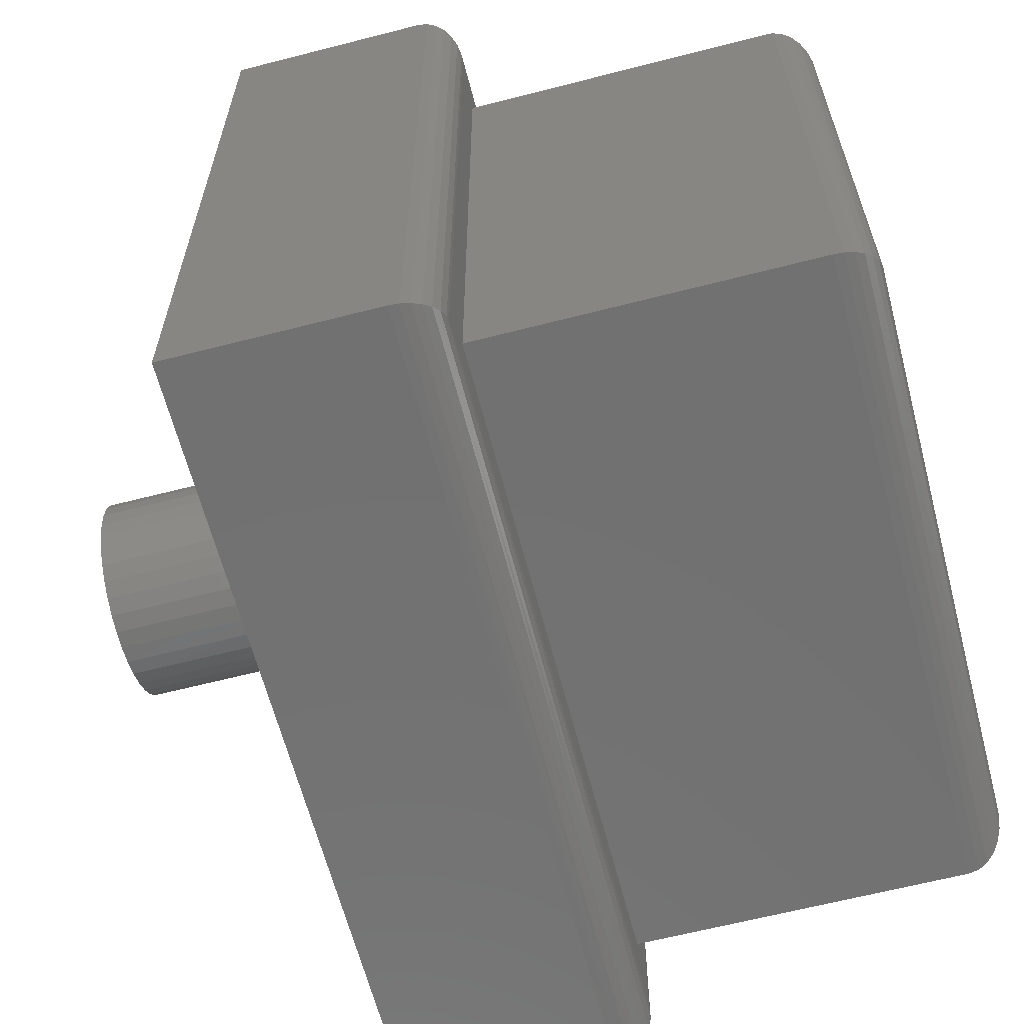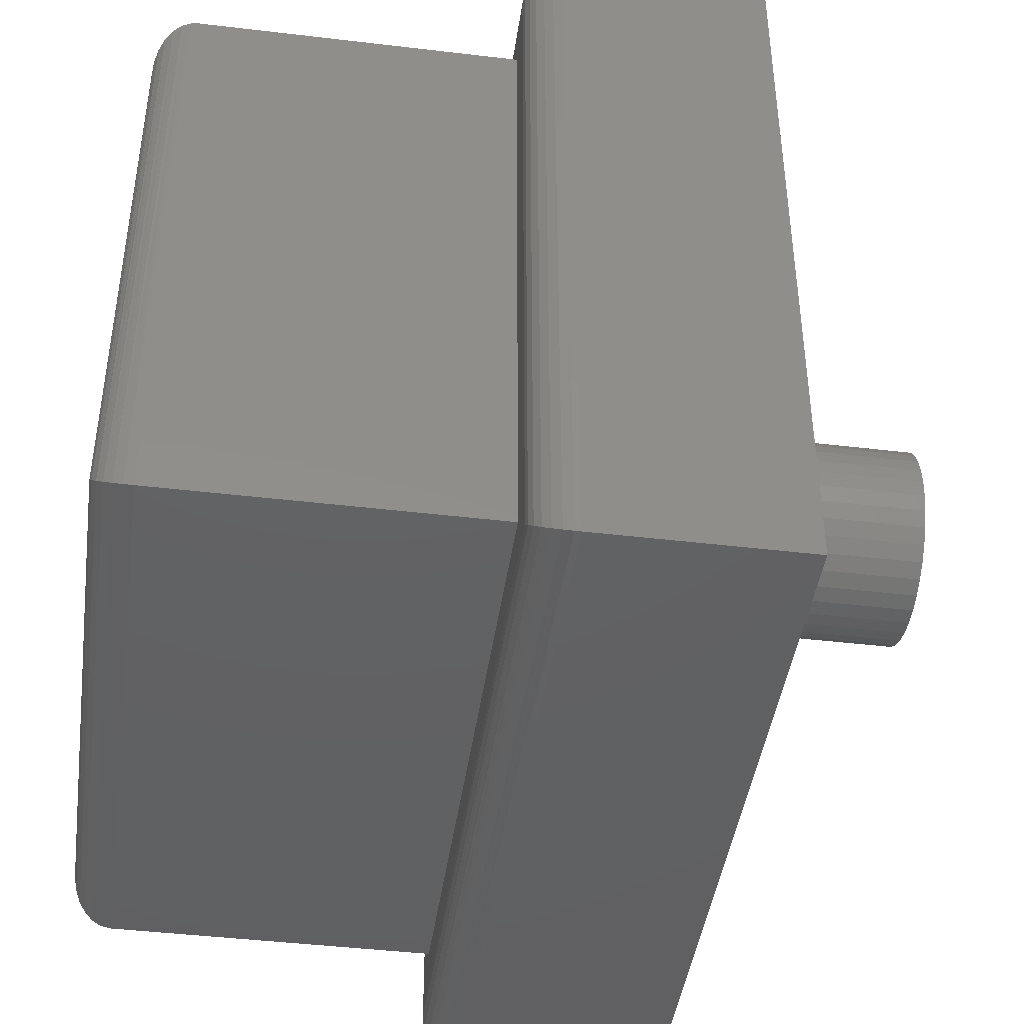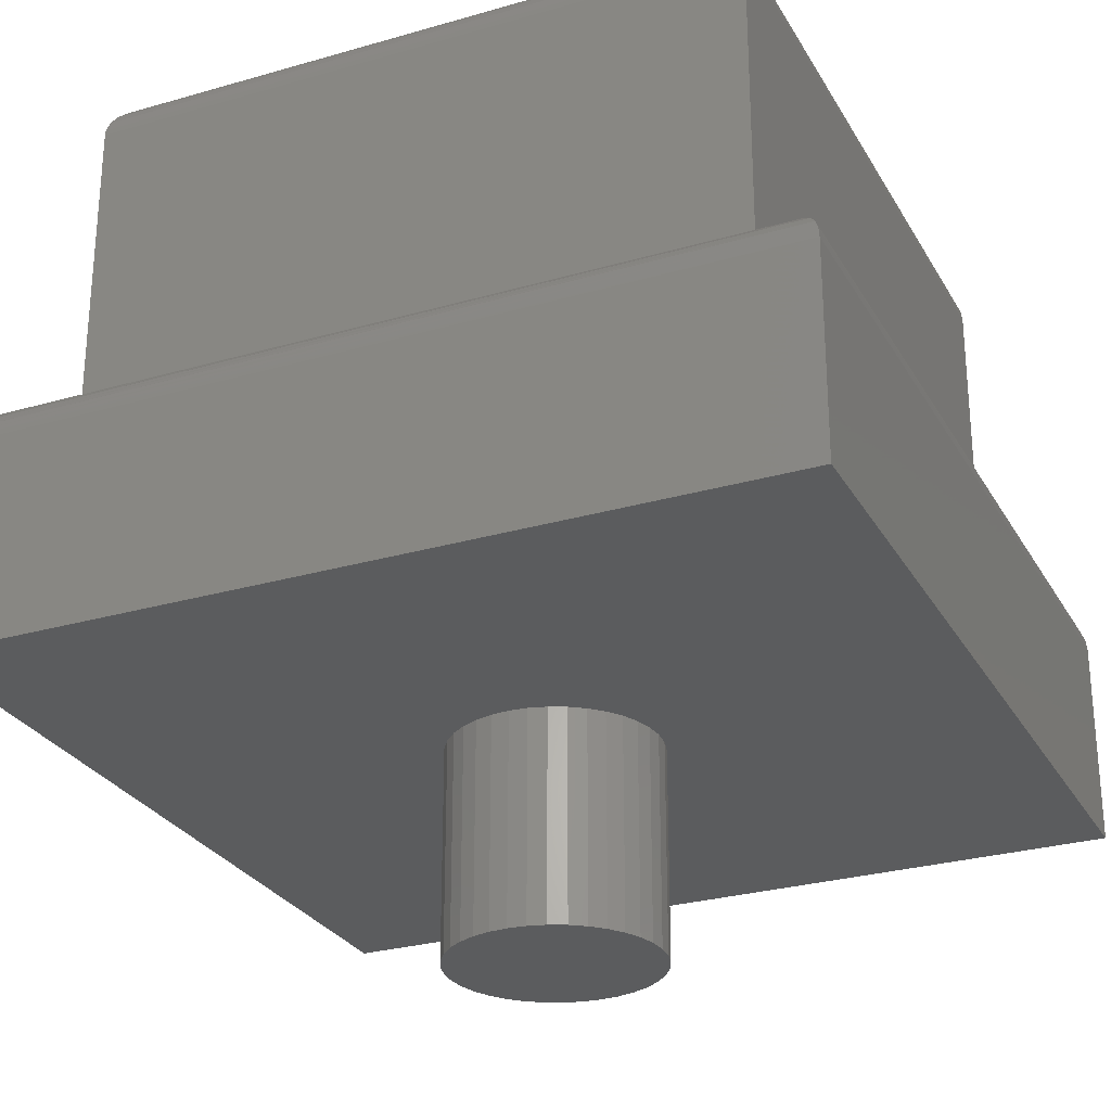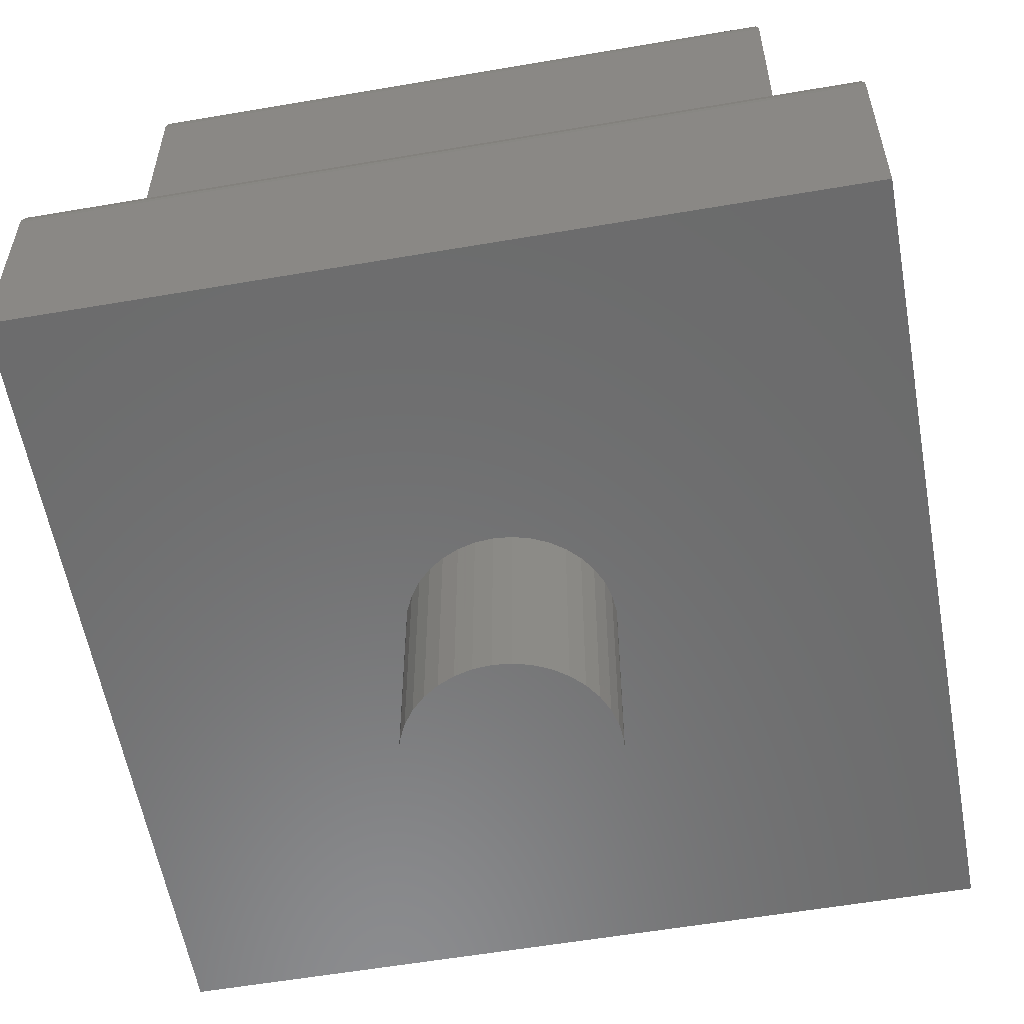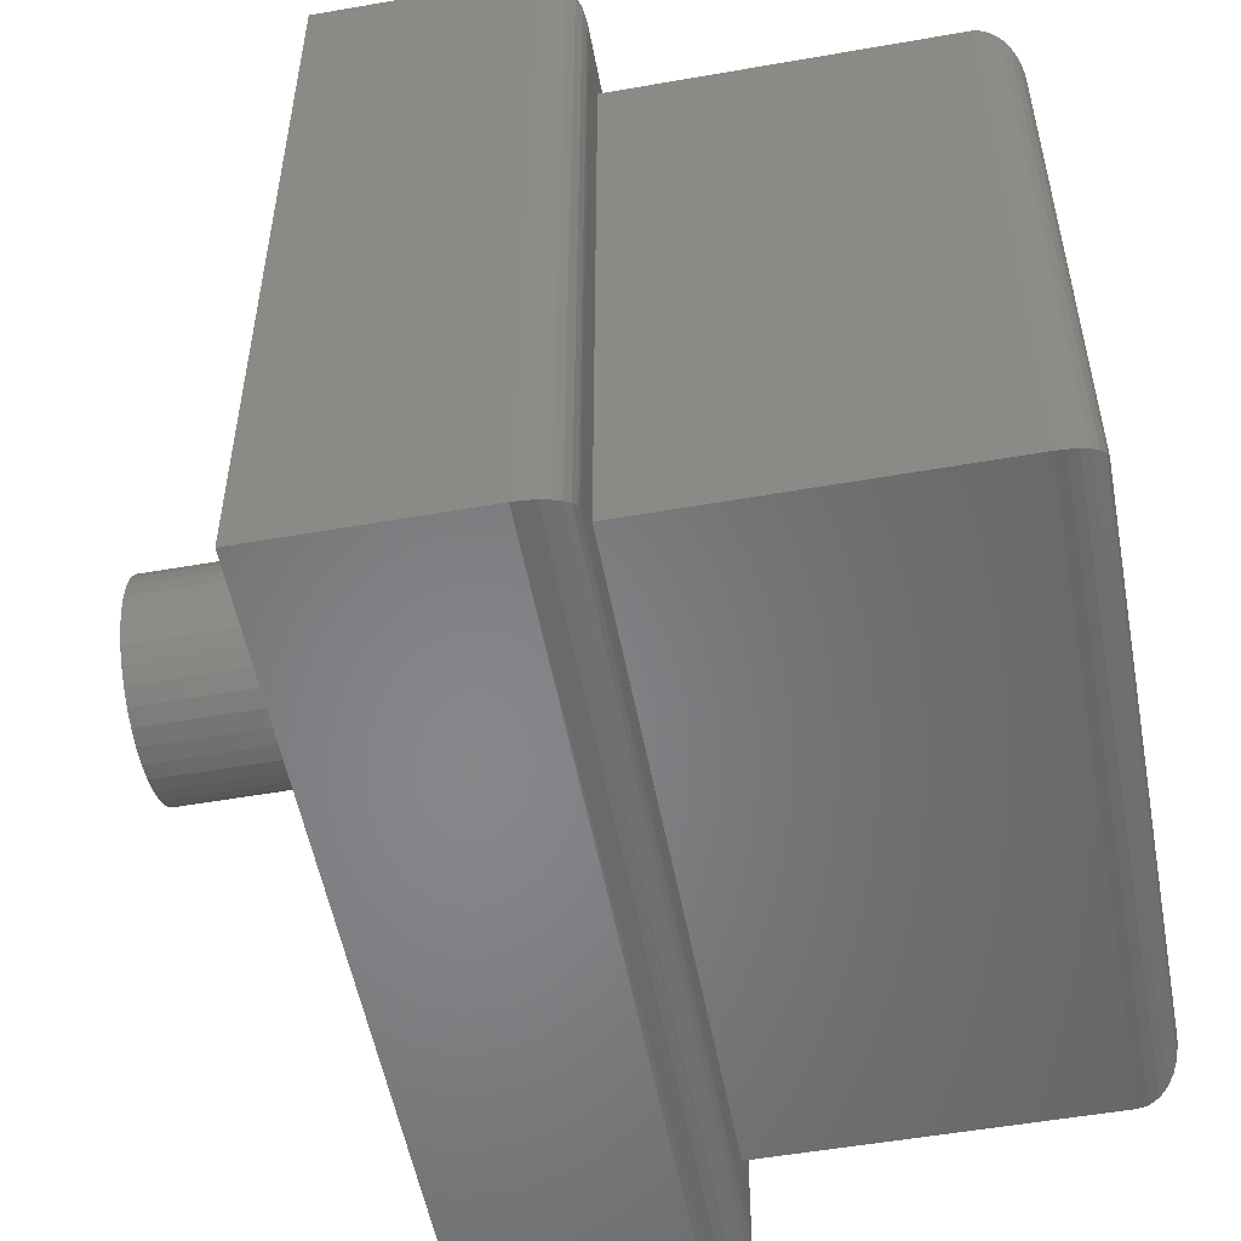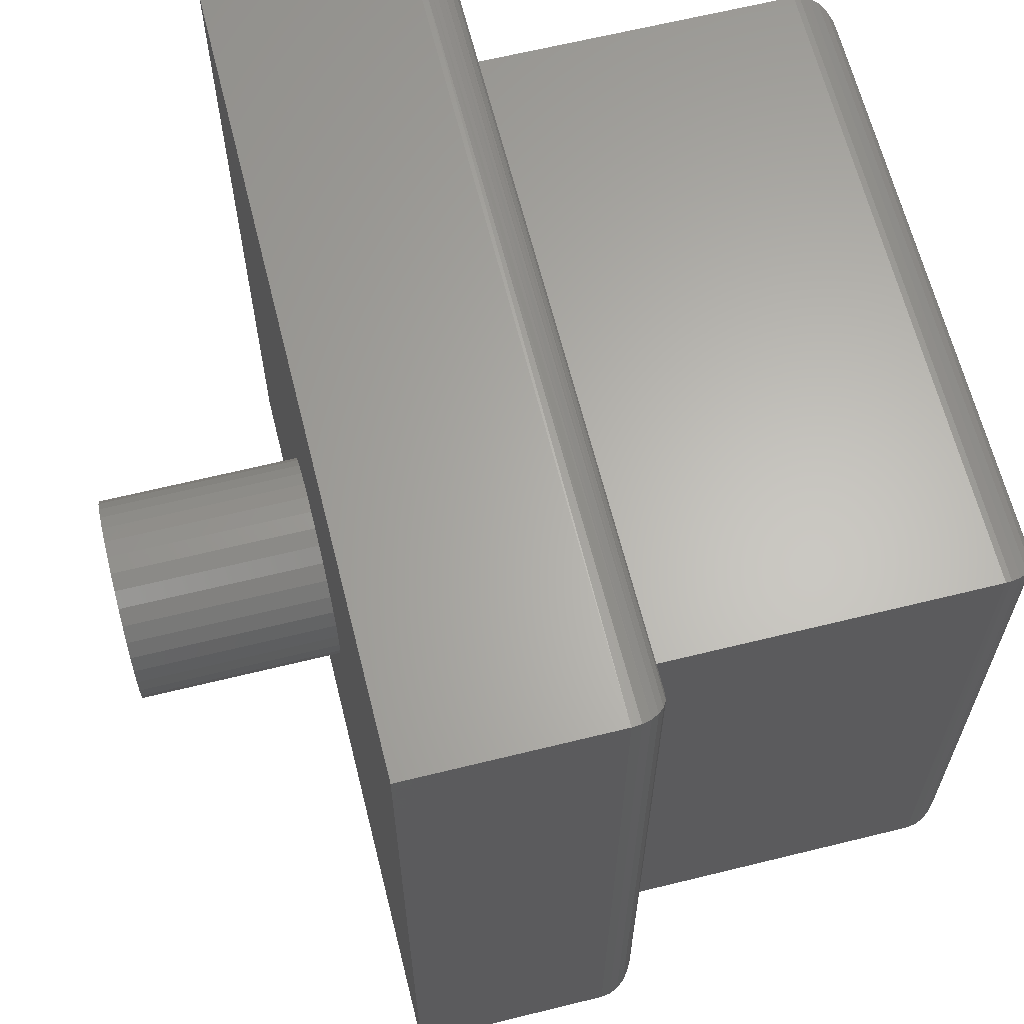
<metadata>
{"format":"stl","ext":"stl","renderer":"f3d","projection":"perspective","resolution":1024,"background":"white","views":[{"elev":-63.4,"azim":-75.4,"up":"+Y"},{"elev":-43.7,"azim":82.0,"up":"+Y"},{"elev":-27.6,"azim":-156.0,"up":"+Z"},{"elev":-57.5,"azim":100.1,"up":"+Z"},{"elev":-53.5,"azim":-79.4,"up":"+Y"},{"elev":64.1,"azim":-104.0,"up":"+Y"}]}
</metadata>
<code>
# stl→obj: 184 verts, 364 faces
v 0.4341 2.462 -5
v 1.25 2.165 -5
v 1.607 1.915 -5
v 0.8551 2.349 -5
v -2.349 -0.8551 -5
v -2.462 0.4341 -5
v -2.349 0.8551 -5
v -2.462 -0.4341 -5
v -2.5 2.041e-15 -5
v 2.462 0.4341 -5
v 2.5 1.122e-15 -5
v 2.165 1.25 -5
v 2.349 0.8551 -5
v 1.915 1.607 -5
v -1.915 1.607 -5
v -1.607 -1.915 -5
v -1.915 -1.607 -5
v 2.462 -0.4341 -5
v -2.165 1.25 -5
v -2.165 -1.25 -5
v -0.4341 -2.462 -5
v -0.8551 -2.349 -5
v 0.8551 -2.349 -5
v 0.4341 -2.462 -5
v 1.915 -1.607 -5
v 1.607 -1.915 -5
v 2.349 -0.8551 -5
v 2.165 -1.25 -5
v -0.4341 2.462 -5
v 3.46e-15 2.5 -5
v -1.25 2.165 -5
v -0.8551 2.349 -5
v -1.25 -2.165 -5
v 2.847e-15 -2.5 -5
v 1.25 -2.165 -5
v -1.607 1.915 -5
v 2.462 0.4341 0
v 2.349 0.8551 0
v 2.165 1.25 0
v 1.915 1.607 0
v 1.607 1.915 0
v 1.25 2.165 0
v 0.8551 2.349 0
v 0.4341 2.462 0
v 3.46e-15 2.5 0
v -0.4341 2.462 0
v -0.8551 2.349 0
v -1.25 2.165 0
v -1.607 1.915 0
v -1.915 1.607 0
v -2.165 1.25 0
v -2.349 0.8551 0
v -2.462 0.4341 0
v -2.5 2.041e-15 0
v -2.462 -0.4341 0
v -2.349 -0.8551 0
v -2.165 -1.25 0
v -1.915 -1.607 0
v -1.607 -1.915 0
v -1.25 -2.165 0
v -0.8551 -2.349 0
v -0.4341 -2.462 0
v 2.847e-15 -2.5 0
v 0.4341 -2.462 0
v 0.8551 -2.349 0
v 1.25 -2.165 0
v 1.607 -1.915 0
v 1.915 -1.607 0
v 2.165 -1.25 0
v 2.349 -0.8551 0
v 2.462 -0.4341 0
v 2.5 1.735e-15 0
v 10 10 0
v -10 -10 0
v -10 10 0
v 10 -10 0
v -10 10 5
v -10 -10 5
v 10 -10 5
v 10 10 5
v 9.236 -9.236 5.972
v 9 -9 6
v -9 -9 6
v -9.142 -9.142 5.99
v 9.258 -9.258 5.964
v 9.458 -9.458 5.889
v -9.257 -9.257 5.959
v -9.372 -9.372 5.928
v 9.497 -9.497 5.862
v 9.655 -9.655 5.756
v -9.497 -9.497 5.86
v -9.58 -9.58 5.815
v 9.703 -9.703 5.703
v 9.815 -9.815 5.58
v -9.703 -9.703 5.703
v -9.756 -9.756 5.655
v 9.86 -9.86 5.497
v 9.928 -9.928 5.372
v -9.862 -9.862 5.497
v -9.889 -9.889 5.458
v 9.959 -9.959 5.257
v 9.99 -9.99 5.142
v -9.964 -9.964 5.258
v -9.972 -9.972 5.236
v -9 9 6
v -9.142 9.142 5.99
v -9.257 9.257 5.959
v -9.372 9.372 5.928
v -9.497 9.497 5.86
v -9.58 9.58 5.815
v -9.703 9.703 5.703
v -9.756 9.756 5.655
v -9.862 9.862 5.497
v -9.889 9.889 5.458
v -9.964 9.964 5.258
v -9.972 9.972 5.236
v 9.99 9.99 5.142
v 9.959 9.959 5.257
v 9.928 9.928 5.372
v 9.86 9.86 5.497
v 9.815 9.815 5.58
v 9.703 9.703 5.703
v 9.655 9.655 5.756
v 9.497 9.497 5.862
v 9.458 9.458 5.889
v 9.258 9.258 5.964
v 9.236 9.236 5.972
v 9 9 6
v 8 8 6
v 8 -8 6
v -8 8 6
v -8 -8 6
v 8 -8 14
v -8 -8 14
v 8 8 14
v -8 8 14
v 7.99 7.99 14.14
v 7.959 7.959 14.26
v 7.964 -7.964 14.26
v 7.972 -7.972 14.24
v 7.928 7.928 14.37
v 7.86 7.86 14.5
v 7.862 -7.862 14.5
v 7.889 -7.889 14.46
v 7.815 7.815 14.58
v 7.703 7.703 14.7
v 7.703 -7.703 14.7
v 7.756 -7.756 14.65
v 7.655 7.655 14.76
v 7.497 7.497 14.86
v 7.497 -7.497 14.86
v 7.58 -7.58 14.81
v 7.458 7.458 14.89
v 7.258 7.258 14.96
v 7.257 -7.257 14.96
v 7.372 -7.372 14.93
v 7.236 7.236 14.97
v 7 7 15
v 7 -7 15
v 7.142 -7.142 14.99
v -7 -7 15
v -7 7 15
v -7.99 7.99 14.14
v -7.959 7.959 14.26
v -7.928 7.928 14.37
v -7.86 7.86 14.5
v -7.815 7.815 14.58
v -7.703 7.703 14.7
v -7.655 7.655 14.76
v -7.497 7.497 14.86
v -7.458 7.458 14.89
v -7.258 7.258 14.96
v -7.236 7.236 14.97
v -7.142 -7.142 14.99
v -7.257 -7.257 14.96
v -7.372 -7.372 14.93
v -7.497 -7.497 14.86
v -7.58 -7.58 14.81
v -7.703 -7.703 14.7
v -7.756 -7.756 14.65
v -7.862 -7.862 14.5
v -7.889 -7.889 14.46
v -7.964 -7.964 14.26
v -7.972 -7.972 14.24
f 1 2 3
f 1 4 2
f 5 6 7
f 5 8 9
f 1 10 11
f 1 12 13
f 3 14 1
f 9 6 5
f 15 16 17
f 11 18 1
f 14 12 1
f 7 19 5
f 17 20 15
f 15 21 22
f 15 23 24
f 15 25 26
f 1 27 28
f 13 10 1
f 25 29 30
f 25 31 32
f 20 5 15
f 22 33 15
f 24 34 15
f 26 35 15
f 18 27 1
f 32 29 25
f 33 16 15
f 35 23 15
f 30 1 25
f 25 15 36
f 34 21 15
f 36 31 25
f 28 25 1
f 19 15 5
f 11 10 37
f 10 13 38
f 13 12 39
f 12 14 40
f 14 3 41
f 3 2 42
f 2 4 43
f 4 1 44
f 1 30 45
f 30 29 46
f 29 32 47
f 32 31 48
f 31 36 49
f 36 15 50
f 15 19 51
f 19 7 52
f 7 6 53
f 6 9 54
f 9 8 55
f 8 5 56
f 5 20 57
f 20 17 58
f 17 16 59
f 16 33 60
f 33 22 61
f 22 21 62
f 21 34 63
f 34 24 64
f 24 23 65
f 23 35 66
f 35 26 67
f 26 25 68
f 25 28 69
f 28 27 70
f 27 18 71
f 18 11 72
f 72 71 18
f 71 70 27
f 70 69 28
f 69 68 25
f 68 67 26
f 67 66 35
f 66 65 23
f 65 64 24
f 64 63 34
f 63 62 21
f 62 61 22
f 61 60 33
f 60 59 16
f 59 58 17
f 58 57 20
f 57 56 5
f 56 55 8
f 55 54 9
f 54 53 6
f 53 52 7
f 52 51 19
f 51 50 15
f 50 49 36
f 49 48 31
f 48 47 32
f 47 46 29
f 46 45 30
f 45 44 1
f 44 43 4
f 43 42 2
f 42 41 3
f 41 40 14
f 40 39 12
f 39 38 13
f 38 37 10
f 37 72 11
f 73 39 40
f 73 37 38
f 74 59 60
f 75 47 48
f 73 41 42
f 38 39 73
f 73 76 72
f 76 70 71
f 76 64 65
f 76 74 63
f 74 61 62
f 74 58 59
f 74 56 57
f 75 51 52
f 75 49 50
f 75 46 47
f 75 73 45
f 42 43 73
f 72 37 73
f 76 69 70
f 76 67 68
f 63 64 76
f 60 61 74
f 74 55 56
f 74 75 54
f 50 51 75
f 45 46 75
f 43 44 73
f 71 72 76
f 76 66 67
f 62 63 74
f 54 55 74
f 52 53 75
f 44 45 73
f 68 69 76
f 57 58 74
f 48 49 75
f 65 66 76
f 40 41 73
f 53 54 75
f 77 75 74
f 74 78 77
f 78 74 76
f 76 79 78
f 79 76 73
f 73 80 79
f 80 73 75
f 75 77 80
f 81 82 83
f 84 85 81
f 83 84 81
f 86 85 87
f 88 89 86
f 87 88 86
f 90 89 91
f 92 93 90
f 91 92 90
f 94 93 95
f 96 97 94
f 95 96 94
f 98 97 99
f 100 101 98
f 99 100 98
f 102 101 103
f 103 104 102
f 78 79 102
f 104 78 102
f 100 103 101
f 96 99 97
f 92 95 93
f 88 91 89
f 84 87 85
f 84 83 105
f 105 106 84
f 107 87 84
f 88 87 107
f 108 91 88
f 107 108 88
f 92 91 109
f 109 110 92
f 111 95 92
f 112 96 95
f 112 99 96
f 95 111 112
f 100 99 113
f 113 114 100
f 115 103 100
f 104 103 115
f 115 116 104
f 77 78 104
f 116 77 104
f 114 115 100
f 112 113 99
f 110 111 92
f 108 109 91
f 106 107 84
f 102 117 118
f 102 80 117
f 118 101 102
f 98 119 120
f 98 118 119
f 120 97 98
f 121 122 93
f 93 94 121
f 97 120 121
f 90 123 124
f 90 122 123
f 124 89 90
f 125 126 85
f 86 124 125
f 85 86 125
f 81 127 128
f 81 126 127
f 128 82 81
f 81 85 126
f 86 89 124
f 90 93 122
f 94 97 121
f 98 101 118
f 102 79 80
f 127 106 105
f 105 128 127
f 126 107 106
f 125 108 107
f 107 126 125
f 124 109 108
f 123 110 109
f 109 124 123
f 122 111 110
f 121 112 111
f 111 122 121
f 120 113 112
f 119 114 113
f 113 120 119
f 118 115 114
f 117 116 115
f 117 77 116
f 115 118 117
f 117 80 77
f 119 118 114
f 121 120 112
f 123 122 110
f 125 124 108
f 127 126 106
f 128 129 130
f 105 131 129
f 83 132 131
f 82 130 132
f 129 128 105
f 132 83 82
f 131 105 83
f 130 82 128
f 132 130 133
f 133 134 132
f 133 130 129
f 129 135 133
f 135 129 131
f 131 136 135
f 136 131 132
f 132 134 136
f 137 138 139
f 139 140 137
f 133 135 137
f 141 142 143
f 144 138 141
f 143 144 141
f 145 146 147
f 148 142 145
f 147 148 145
f 149 150 151
f 152 146 149
f 151 152 149
f 153 154 155
f 156 150 153
f 155 156 153
f 157 158 159
f 160 154 157
f 159 160 157
f 160 155 154
f 156 151 150
f 152 147 146
f 148 143 142
f 144 139 138
f 140 133 137
f 161 159 158
f 158 162 161
f 163 164 138
f 138 137 163
f 135 136 163
f 141 165 166
f 166 142 141
f 138 164 165
f 167 168 146
f 146 145 167
f 142 166 167
f 169 170 150
f 150 149 169
f 146 168 169
f 171 172 154
f 153 170 171
f 154 153 171
f 173 162 158
f 158 157 173
f 154 172 173
f 157 154 173
f 153 150 170
f 149 146 169
f 145 142 167
f 141 138 165
f 137 135 163
f 160 159 161
f 161 174 160
f 175 155 160
f 176 156 155
f 176 151 156
f 155 175 176
f 152 151 177
f 177 178 152
f 179 147 152
f 148 147 179
f 179 180 148
f 181 143 148
f 182 144 143
f 182 139 144
f 143 181 182
f 140 139 183
f 183 184 140
f 134 133 140
f 184 134 140
f 182 183 139
f 180 181 148
f 178 179 152
f 176 177 151
f 174 175 160
f 163 184 183
f 163 134 184
f 183 164 163
f 165 182 181
f 181 166 165
f 164 183 182
f 167 180 179
f 179 168 167
f 166 181 180
f 169 178 177
f 177 170 169
f 168 179 178
f 171 176 175
f 175 172 171
f 170 177 176
f 173 174 161
f 161 162 173
f 172 175 174
f 173 172 174
f 171 170 176
f 169 168 178
f 167 166 180
f 165 164 182
f 163 136 134

</code>
